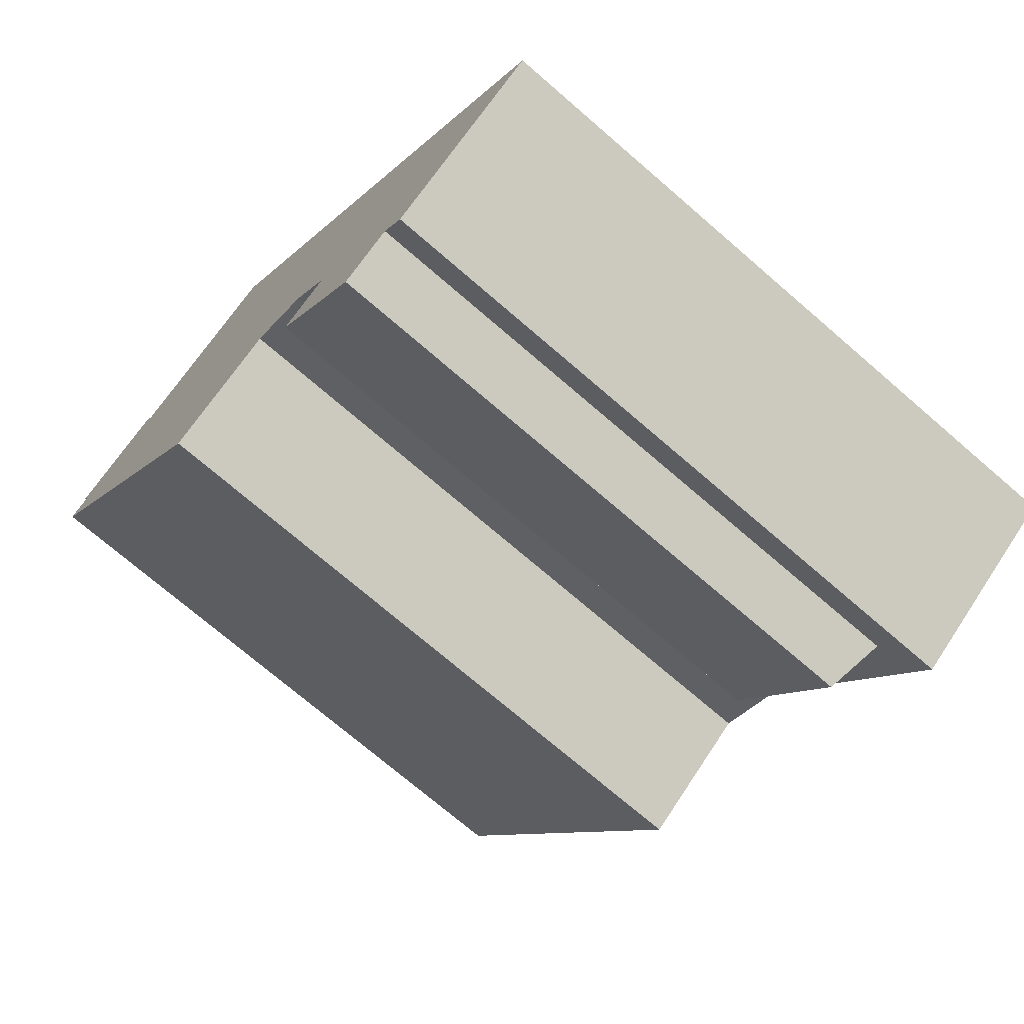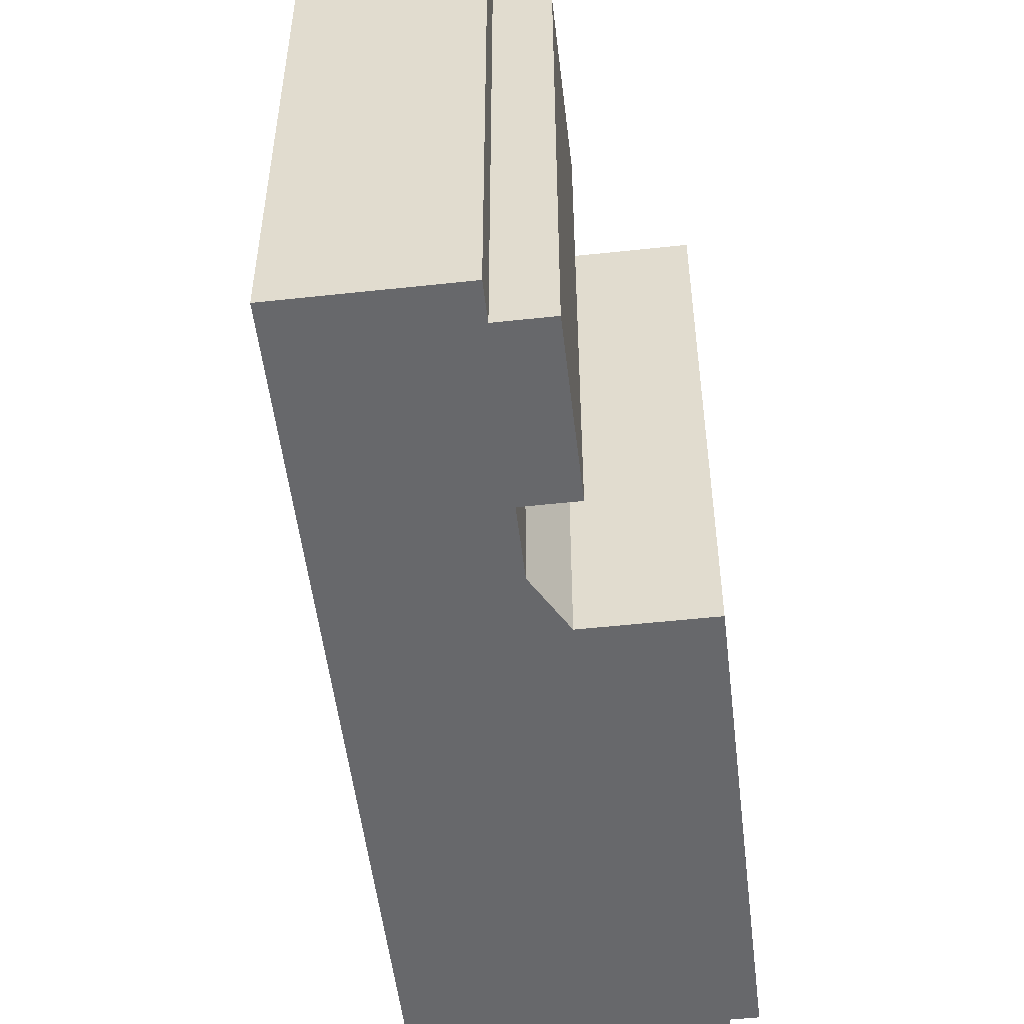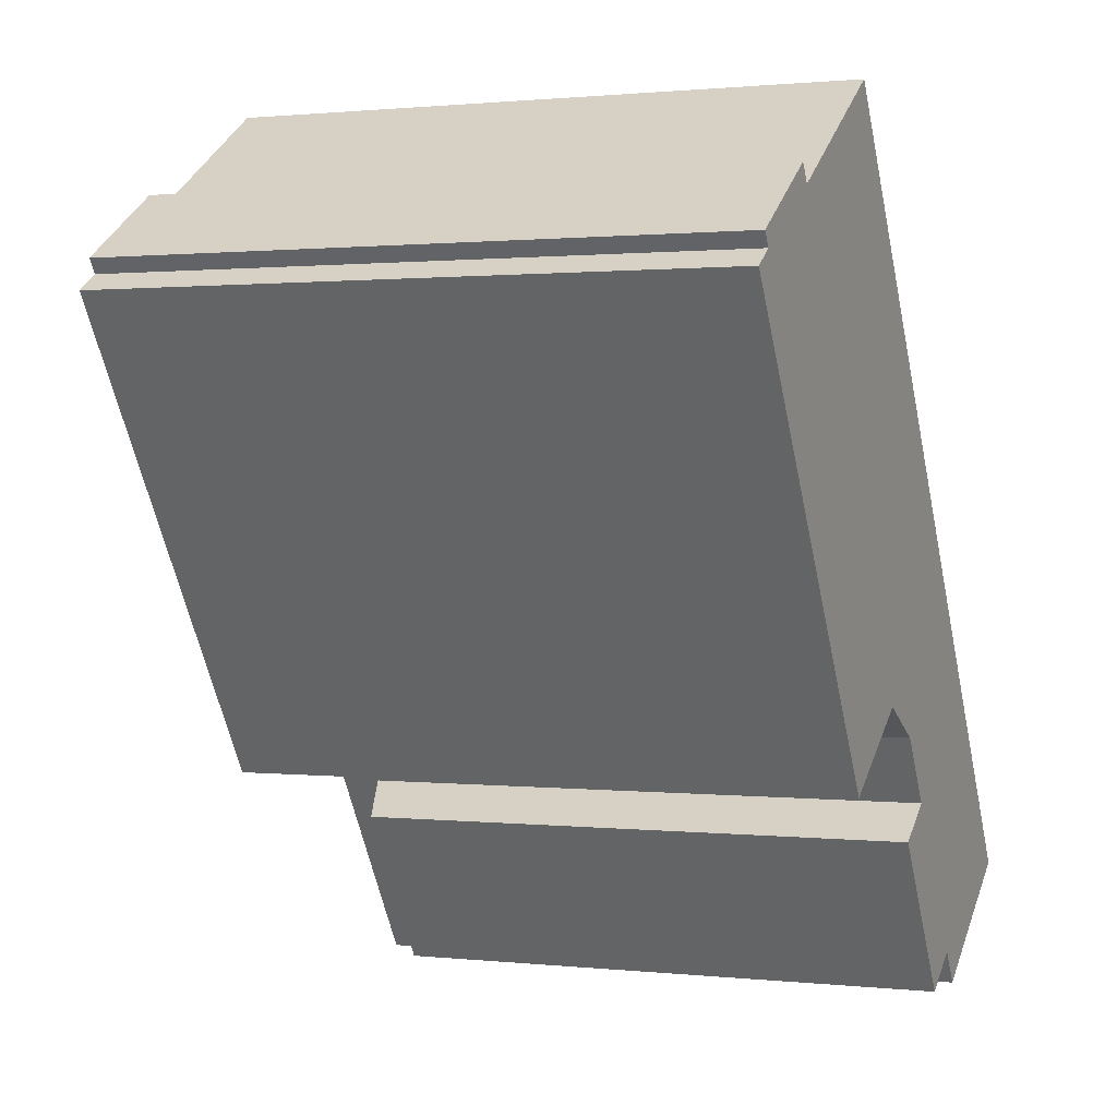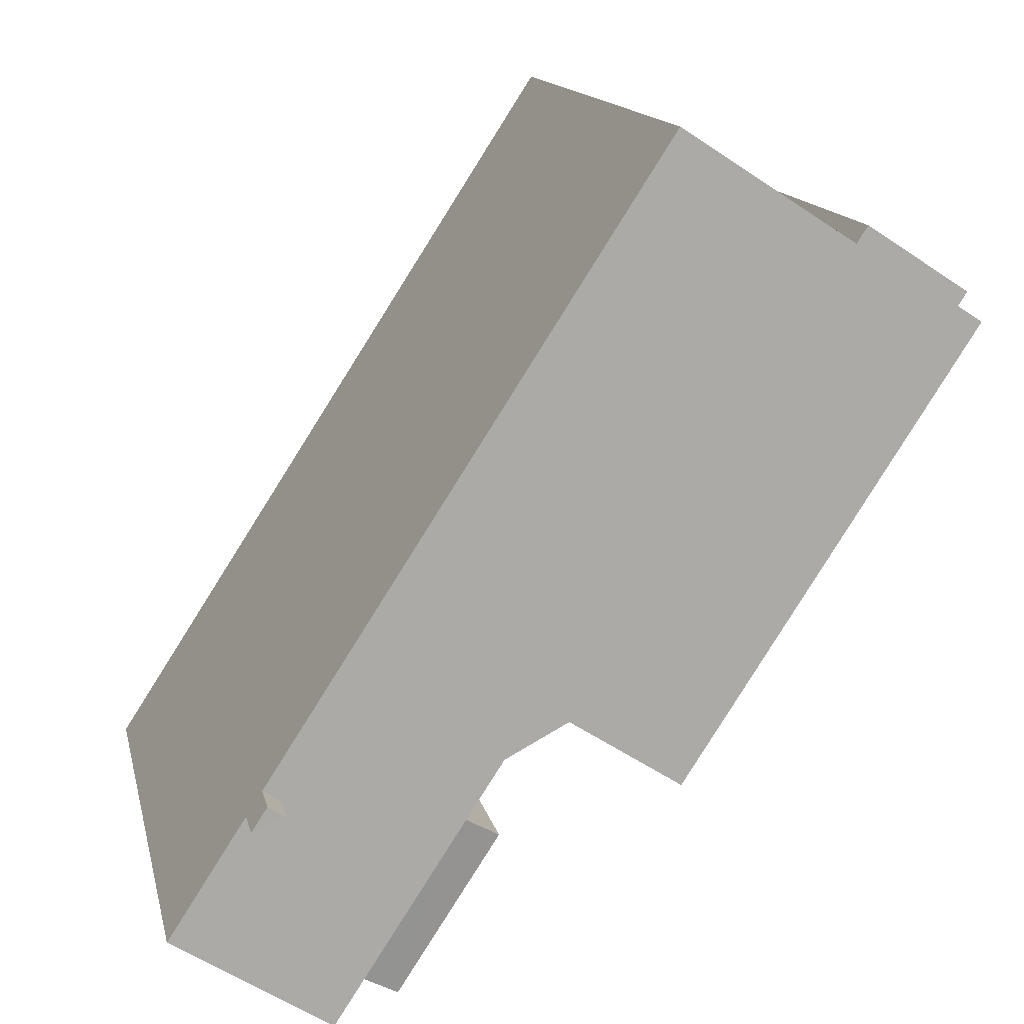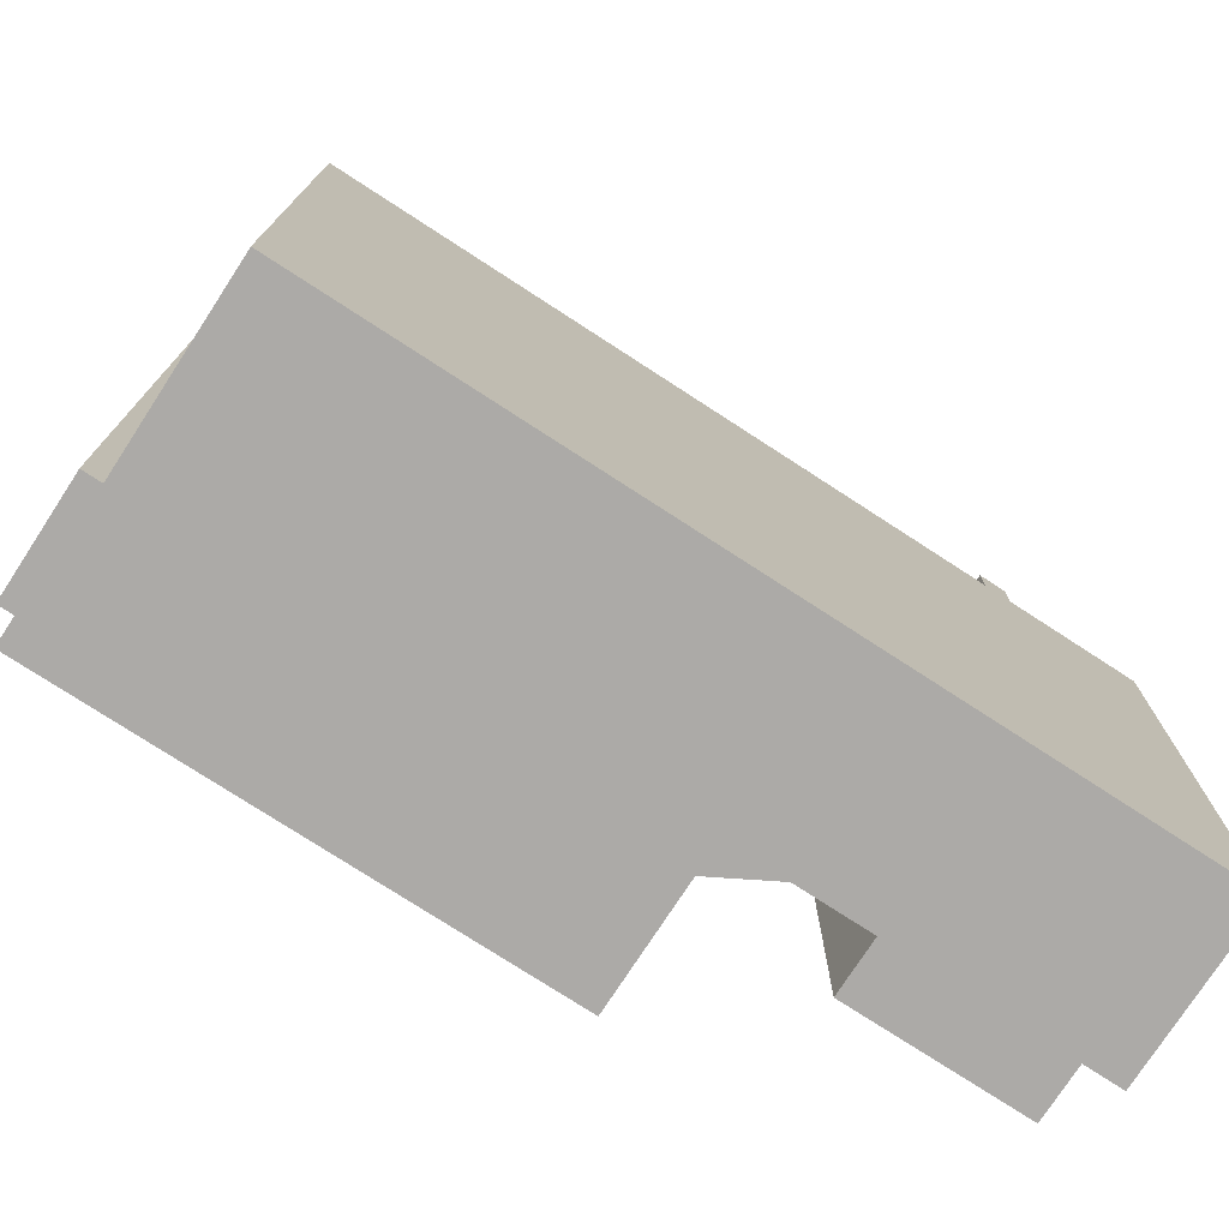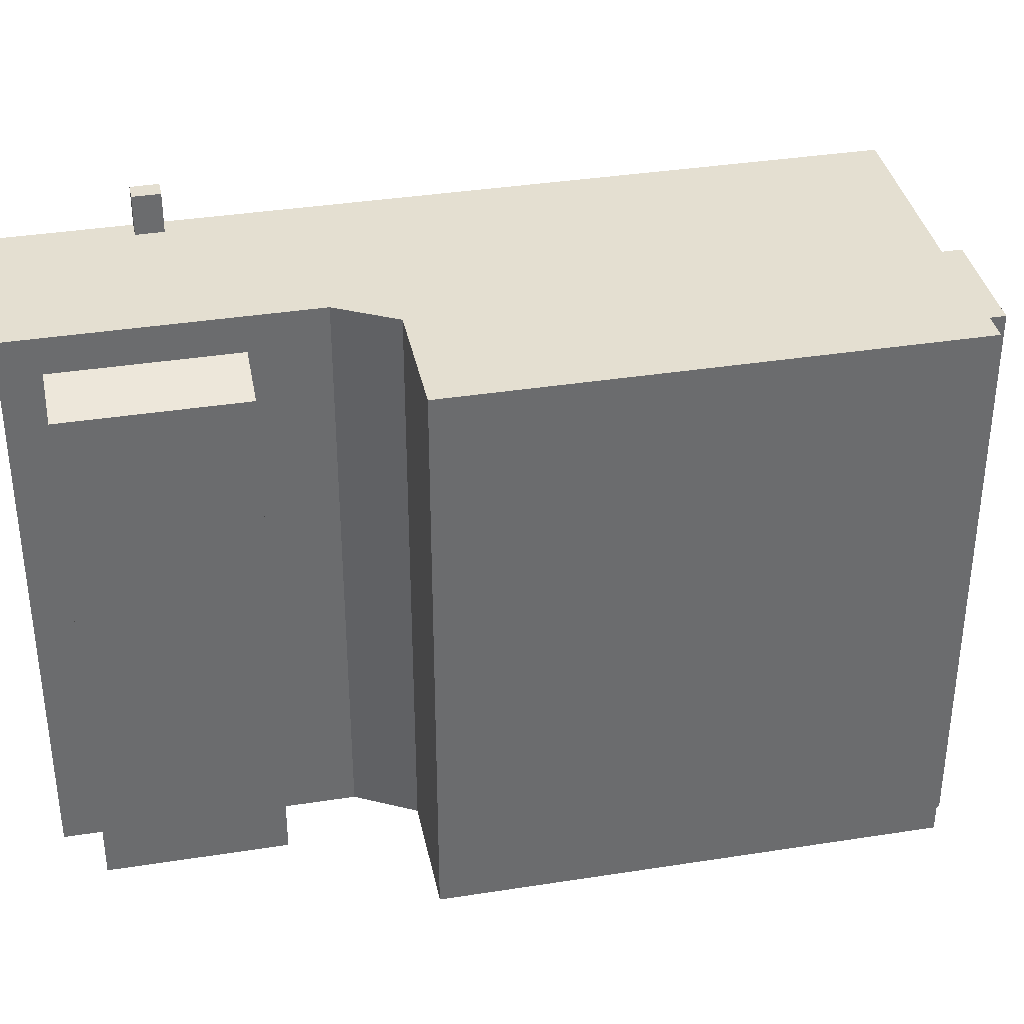
<metadata>
{"format":"obj","ext":"obj","renderer":"f3d","projection":"perspective","resolution":1024,"background":"white","views":[{"elev":-72.1,"azim":49.1,"up":"+Z"},{"elev":-52.3,"azim":153.7,"up":"+Y"},{"elev":1.0,"azim":-67.8,"up":"+Z"},{"elev":14.3,"azim":167.8,"up":"+Z"},{"elev":-76.1,"azim":24.0,"up":"+Y"},{"elev":36.8,"azim":-134.5,"up":"+Y"}]}
</metadata>
<code>
v -7.798 6.739 5.313
v -5.544 6.739 6.665
v 0.3873 6.74 -3.13
v -2.055 6.74 -4.715
v -5.544 6.739 6.665
v -1.791 6.739 9.1
v 0.3873 6.74 -3.13
v 4.934 6.74 -8.74
v 7.144 6.74 -4.666
v 8.837 6.74 -7.275
v 4.934 6.74 -8.74
v 8.837 6.74 -7.275
v 5.421 6.74 -9.492
v -7.798 6.739 5.313
v -7.989 6.739 5.605
v -5.784 6.739 7.036
v -5.544 6.739 6.665
v 2.699 6.74 -5.297
v 6.674 6.74 -4.733
v 4.934 6.74 -8.74
v 4.934 6.74 -8.74
v 6.783 6.74 -4.901
v 7.144 6.74 -4.666
v 4.934 6.74 -8.74
v 6.674 6.74 -4.733
v 6.783 6.74 -4.901
v -8.337 6.739 4.963
v -7.798 6.739 5.313
v -2.055 6.74 -4.715
v 2.699 6.74 -5.297
v 6.442 6.74 -4.375
v 6.674 6.74 -4.733
v 2.699 6.74 -5.297
v 6.803 6.74 -4.14
v 6.442 6.74 -4.375
v 1.765 6.74 -3.858
v 6.803 6.74 -4.14
v 2.699 6.74 -5.297
v 0.3873 6.74 -3.13
v 6.803 6.74 -4.14
v 1.765 6.74 -3.858
v -1.791 6.739 9.1
v 6.803 6.74 -4.14
v 0.3873 6.74 -3.13
v 6.442 7.653 -4.375
v 7.144 7.651 -4.666
v 6.783 7.653 -4.901
v 6.442 7.653 -4.375
v 6.803 7.653 -4.14
v 7.144 7.651 -4.666
v 2.699 5.886 -5.297
v 4.934 5.887 -8.74
v 3.864 5.539 -9.434
v 1.629 5.539 -5.992
v 2.699 5.886 -5.297
v 3.864 5.539 -9.434
v -8.337 6.739 4.963
v -8.337 -6.703 4.963
v -7.798 6.739 5.313
v -7.798 -6.703 5.313
v -7.989 6.739 5.605
v -7.893 -6.703 5.459
v -7.989 -6.703 5.605
v -7.893 -6.703 5.459
v -7.798 6.739 5.313
v -7.798 -6.703 5.313
v -7.989 6.739 5.605
v -7.798 6.739 5.313
v -7.893 -6.703 5.459
v -7.989 6.739 5.605
v -7.989 -6.703 5.605
v -5.784 6.739 7.036
v -5.784 -6.703 7.036
v -5.664 -6.703 6.85
v -5.544 -6.703 6.665
v -5.544 6.739 6.665
v -5.784 6.739 7.036
v -5.784 -6.703 7.036
v -5.664 -6.703 6.85
v -5.784 6.739 7.036
v -5.664 -6.703 6.85
v -5.544 6.739 6.665
v -3.667 -6.703 7.882
v -1.791 -6.703 9.1
v -1.791 6.739 9.1
v -5.544 6.739 6.665
v -5.544 -6.703 6.665
v -3.667 -6.703 7.882
v -5.544 6.739 6.665
v -3.667 -6.703 7.882
v -1.791 6.739 9.1
v 2.506 -6.703 2.48
v 6.803 -6.703 -4.14
v 6.803 6.74 -4.14
v -1.791 6.739 9.1
v -1.791 -6.703 9.1
v 2.506 -6.703 2.48
v -1.791 6.739 9.1
v 2.506 -6.703 2.48
v 6.803 6.74 -4.14
v 7.144 -6.703 -4.666
v 7.144 6.74 -4.666
v 6.803 6.74 -4.14
v 6.803 -6.703 -4.14
v 7.991 -6.703 -5.971
v 8.837 -6.703 -7.275
v 8.837 6.74 -7.275
v 7.144 6.74 -4.666
v 7.144 -6.703 -4.666
v 7.991 -6.703 -5.971
v 7.144 6.74 -4.666
v 7.991 -6.703 -5.971
v 8.837 6.74 -7.275
v 6.803 6.74 -4.14
v 7.144 7.651 -4.666
v 6.803 7.653 -4.14
v 7.144 6.74 -4.666
v 8.837 -6.703 -7.275
v 5.421 -6.703 -9.492
v 8.837 6.74 -7.275
v 5.421 6.74 -9.492
v 4.934 6.74 -8.74
v 5.178 -6.703 -9.116
v 4.934 5.887 -8.74
v 4.934 5.887 -8.74
v 5.178 -6.703 -9.116
v 4.934 -6.703 -8.74
v 5.178 -6.703 -9.116
v 5.421 6.74 -9.492
v 5.421 -6.703 -9.492
v 4.934 6.74 -8.74
v 5.421 6.74 -9.492
v 5.178 -6.703 -9.116
v 2.699 5.886 -5.297
v 2.699 6.74 -5.297
v 4.934 5.887 -8.74
v 4.934 6.74 -8.74
v 2.699 5.886 -5.297
v 2.699 -6.703 -5.297
v 1.765 -6.703 -3.858
v 1.765 6.74 -3.858
v 1.765 6.74 -3.858
v 2.699 6.74 -5.297
v 2.699 5.886 -5.297
v 0.3873 6.74 -3.13
v 1.076 -6.703 -3.494
v 0.3873 -6.703 -3.13
v 1.076 -6.703 -3.494
v 1.765 6.74 -3.858
v 1.765 -6.703 -3.858
v 0.3873 6.74 -3.13
v 1.765 6.74 -3.858
v 1.076 -6.703 -3.494
v 0.3873 -6.703 -3.13
v -2.055 -6.703 -4.715
v 0.3873 6.74 -3.13
v -2.055 6.74 -4.715
v -8.337 -6.703 4.963
v -8.337 6.739 4.963
v -2.055 -6.703 -4.715
v -2.055 6.74 -4.715
v 6.442 6.74 -4.375
v 6.803 7.653 -4.14
v 6.442 7.653 -4.375
v 6.803 6.74 -4.14
v 7.144 7.651 -4.666
v 7.144 6.74 -4.666
v 6.783 6.74 -4.901
v 6.783 7.653 -4.901
v 6.442 7.653 -4.375
v 6.674 6.74 -4.733
v 6.442 6.74 -4.375
v 6.674 6.74 -4.733
v 6.783 7.653 -4.901
v 6.783 6.74 -4.901
v 6.442 7.653 -4.375
v 6.783 7.653 -4.901
v 6.674 6.74 -4.733
v 4.934 -6.703 -8.74
v 3.864 5.539 -9.434
v 4.934 5.887 -8.74
v 3.864 -6.703 -9.434
v 1.629 -6.703 -5.992
v 3.864 5.539 -9.434
v 3.864 -6.703 -9.434
v 1.629 5.539 -5.992
v 2.699 -6.703 -5.297
v 2.699 5.886 -5.297
v 1.629 5.539 -5.992
v 1.629 -6.703 -5.992
v 4.934 -6.703 -8.74
v 7.991 -6.703 -5.971
v 7.144 -6.703 -4.666
v -7.798 -6.703 5.313
v -2.055 -6.703 -4.715
v 0.3873 -6.703 -3.13
v -8.337 -6.703 4.963
v -7.989 -6.703 5.605
v -7.893 -6.703 5.459
v -5.784 -6.703 7.036
v -5.544 -6.703 6.665
v -5.664 -6.703 6.85
v 1.076 -6.703 -3.494
v 2.506 -6.703 2.48
v -3.667 -6.703 7.882
v -1.791 -6.703 9.1
v 1.765 -6.703 -3.858
v 6.803 -6.703 -4.14
v 8.837 -6.703 -7.275
v 5.178 -6.703 -9.116
v 5.421 -6.703 -9.492
v 2.699 -6.703 -5.297
v 3.864 -6.703 -9.434
v 1.629 -6.703 -5.992
g CDNNDG02_0016070
f 1 2 3
f 4 1 3
f 5 6 7
f 8 9 10
f 11 12 13
f 14 15 16
f 17 14 16
f 18 19 20
f 21 22 23
f 24 25 26
f 27 28 29
f 30 31 32
f 33 34 35
f 36 37 38
f 39 40 41
f 42 43 44
f 45 46 47
f 48 49 50
f 51 52 53
f 54 55 56
f 57 58 59
f 59 58 60
f 61 62 63
f 64 65 66
f 67 68 69
f 70 71 72
f 72 71 73
f 74 75 76
f 77 78 79
f 80 81 82
f 83 84 85
f 86 87 88
f 89 90 91
f 92 93 94
f 95 96 97
f 98 99 100
f 101 102 103
f 104 101 103
f 105 106 107
f 108 109 110
f 111 112 113
f 114 115 116
f 114 117 115
f 118 119 120
f 121 120 119
f 122 123 124
f 125 126 127
f 128 129 130
f 131 132 133
f 134 135 136
f 136 135 137
f 138 139 140
f 141 138 140
f 142 143 144
f 145 146 147
f 148 149 150
f 151 152 153
f 154 155 156
f 157 156 155
f 158 159 160
f 160 159 161
f 162 163 164
f 163 162 165
f 166 167 168
f 169 166 168
f 170 171 172
f 173 174 175
f 176 177 178
f 179 180 181
f 180 179 182
f 183 184 185
f 183 186 184
f 187 188 189
f 189 190 187
f 191 192 193
f 194 195 196
f 197 195 194
f 198 199 200
f 194 196 201
f 199 202 200
f 196 203 204
f 199 194 202
f 194 201 202
f 201 196 204
f 205 204 206
f 201 204 205
f 207 208 204
f 191 209 192
f 191 210 209
f 210 211 209
f 212 193 208
f 212 191 193
f 212 213 191
f 214 213 212
f 207 212 208
f 203 207 204

</code>
